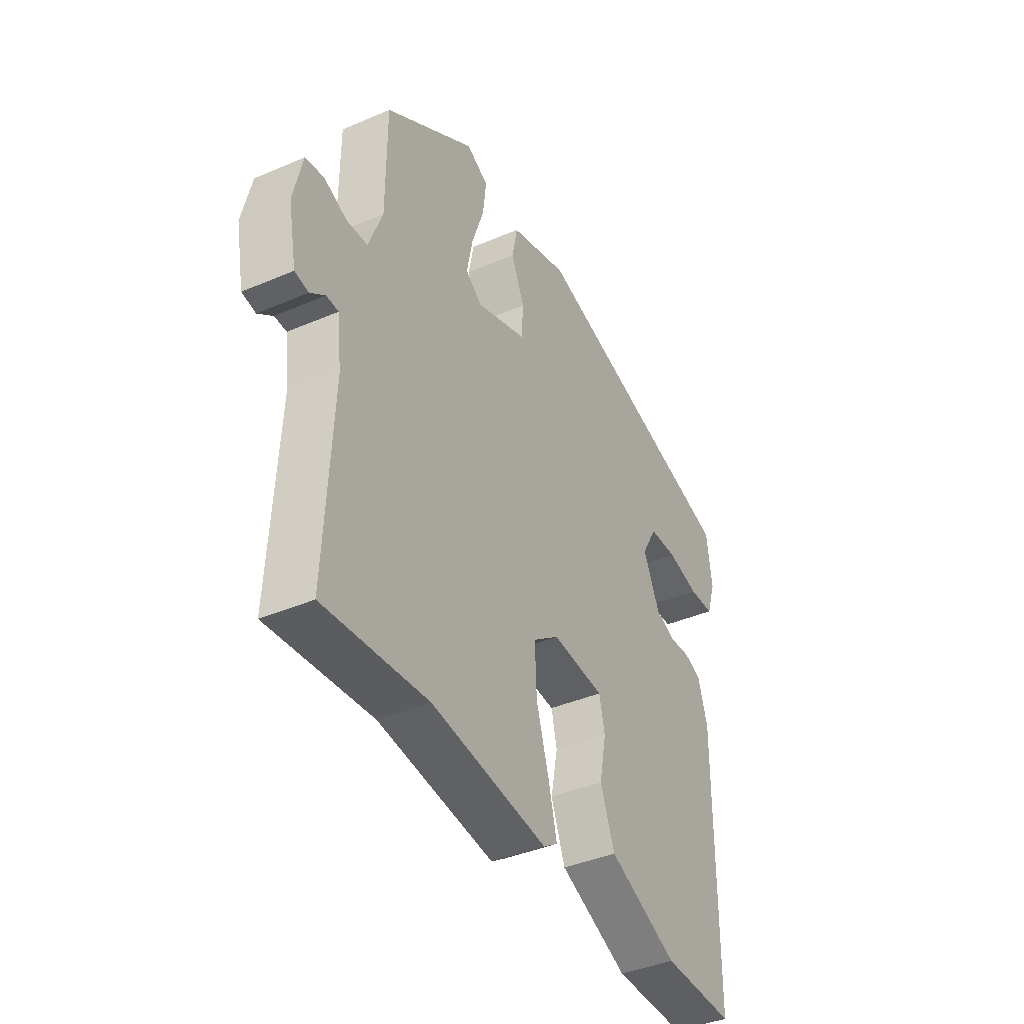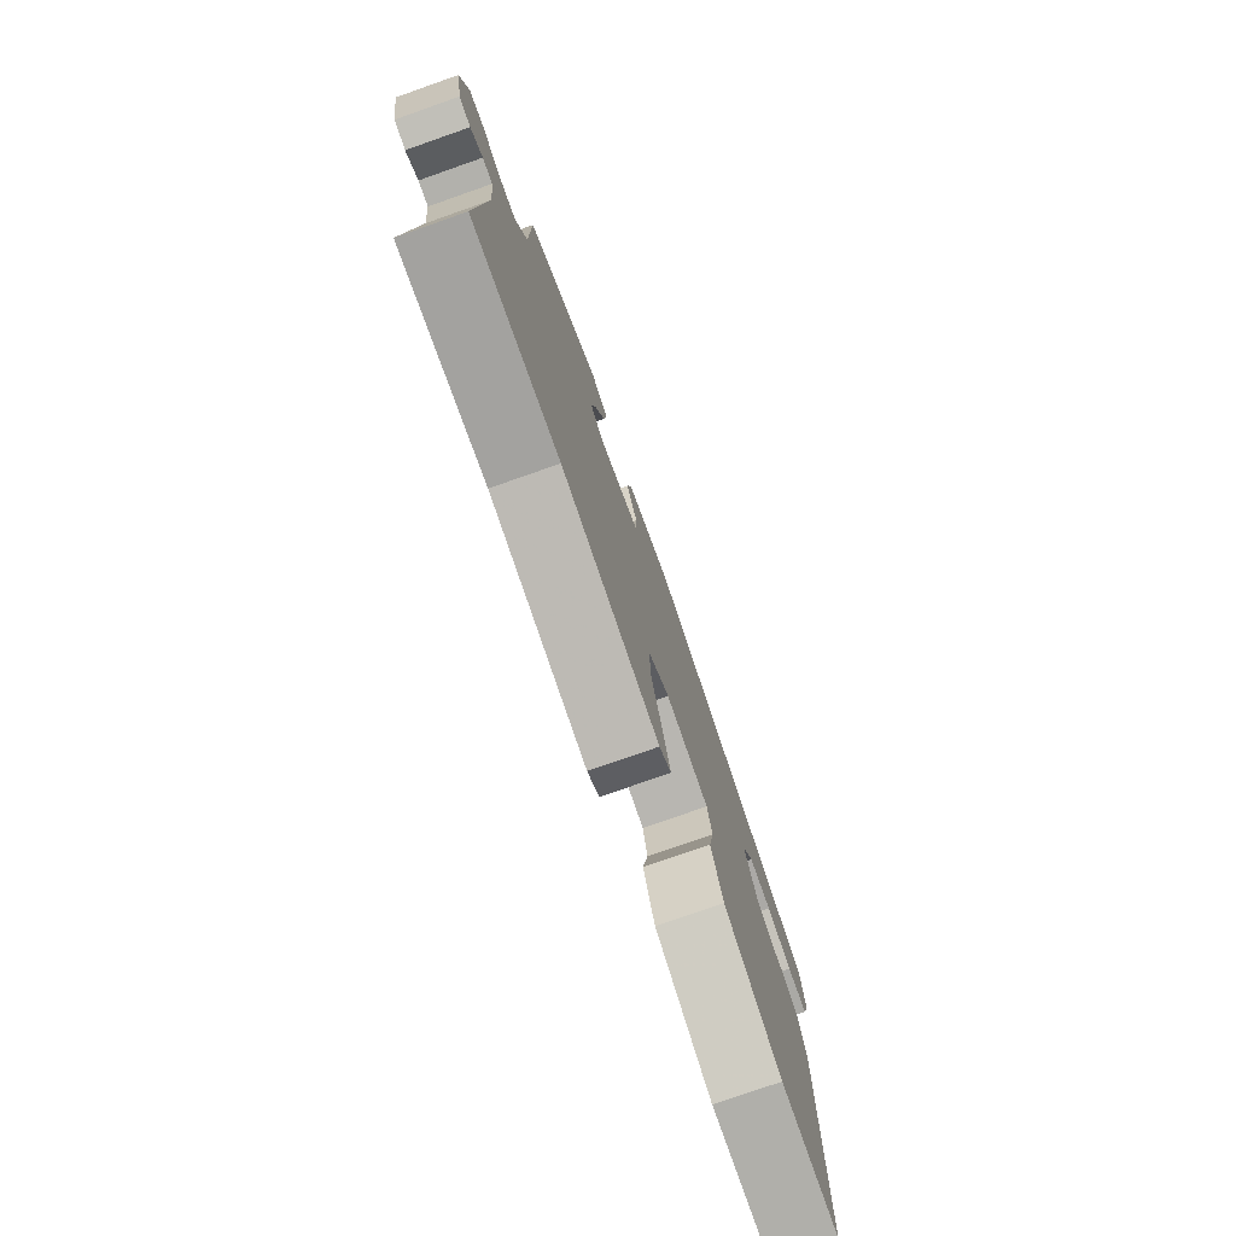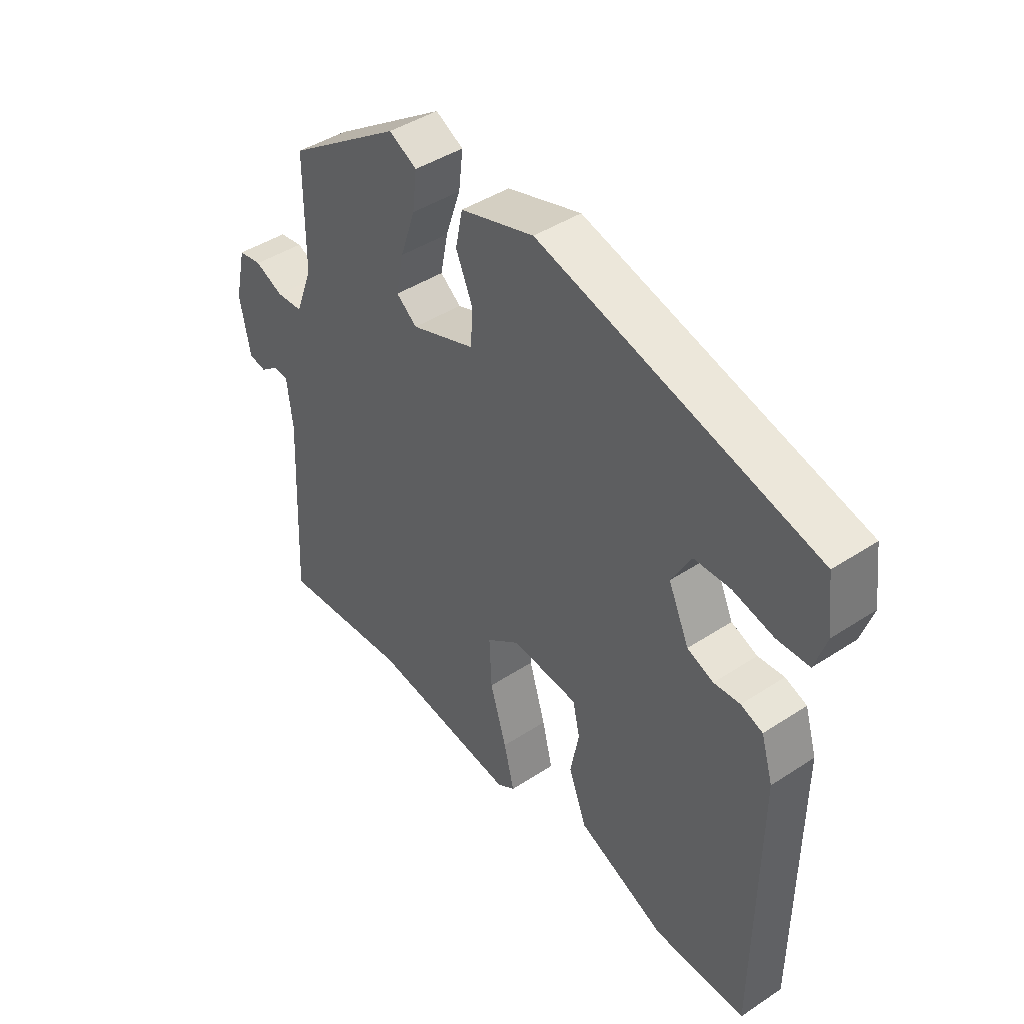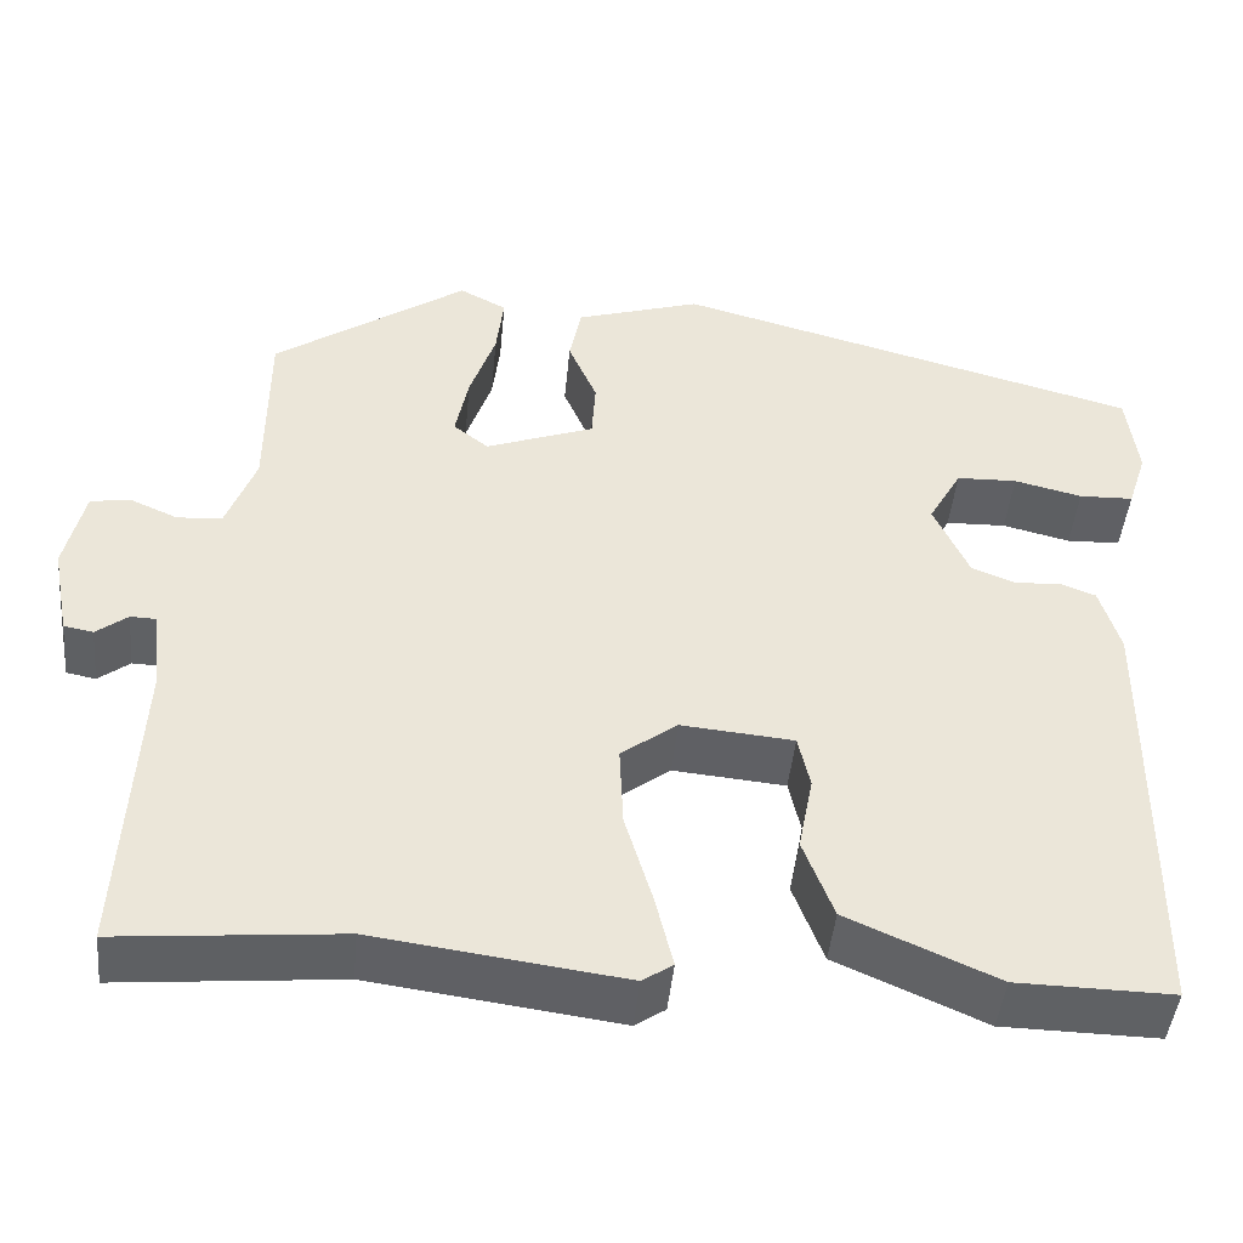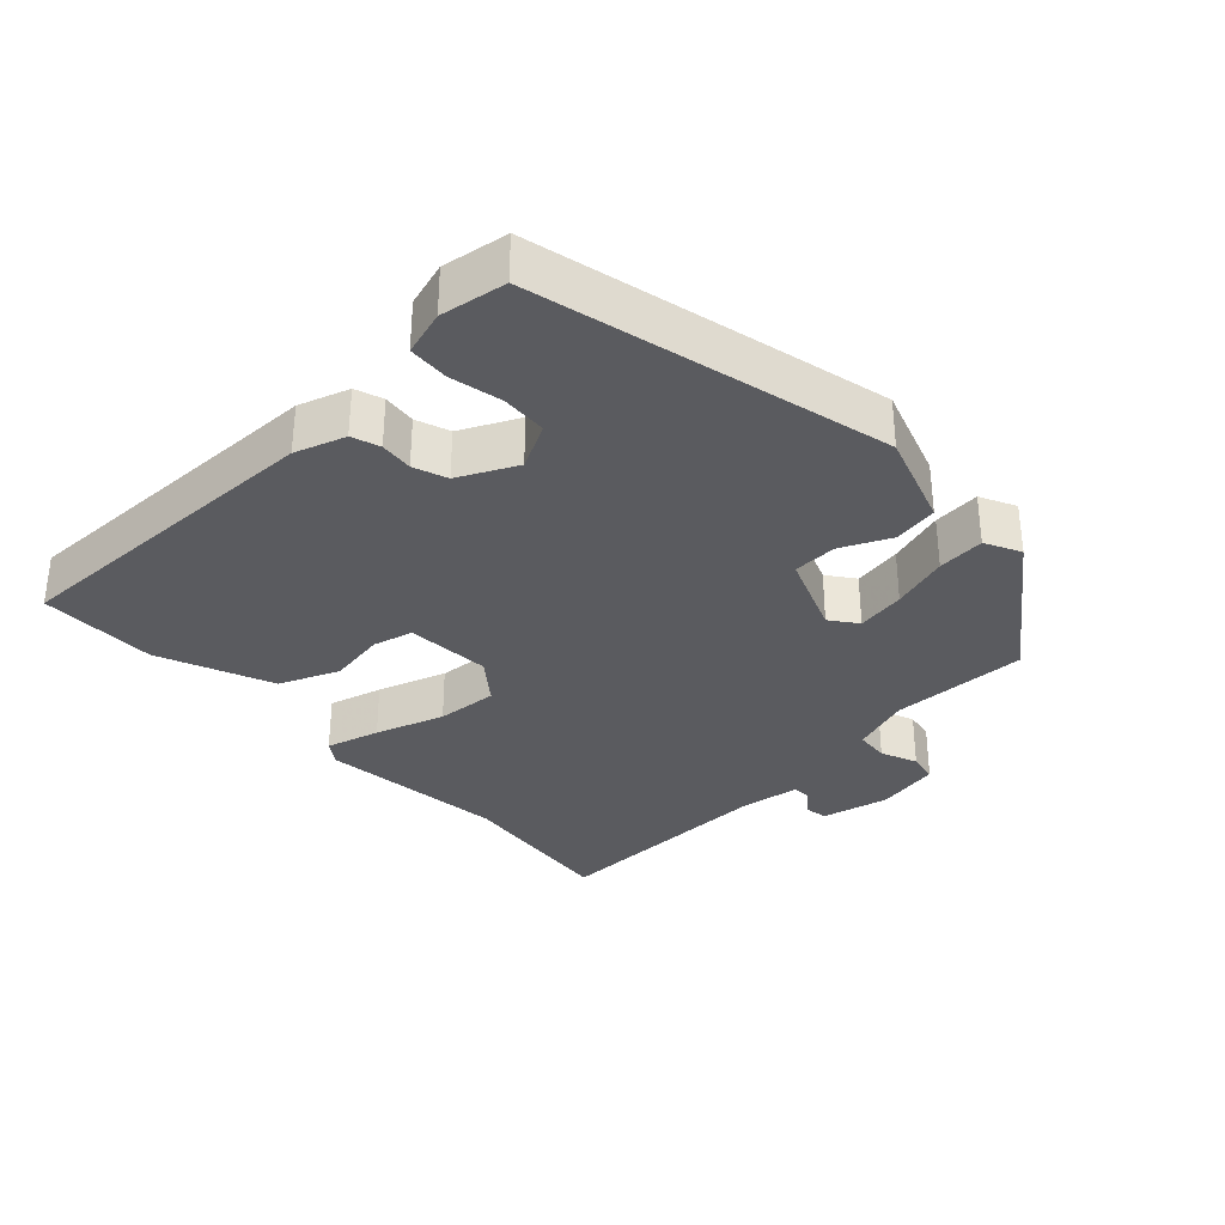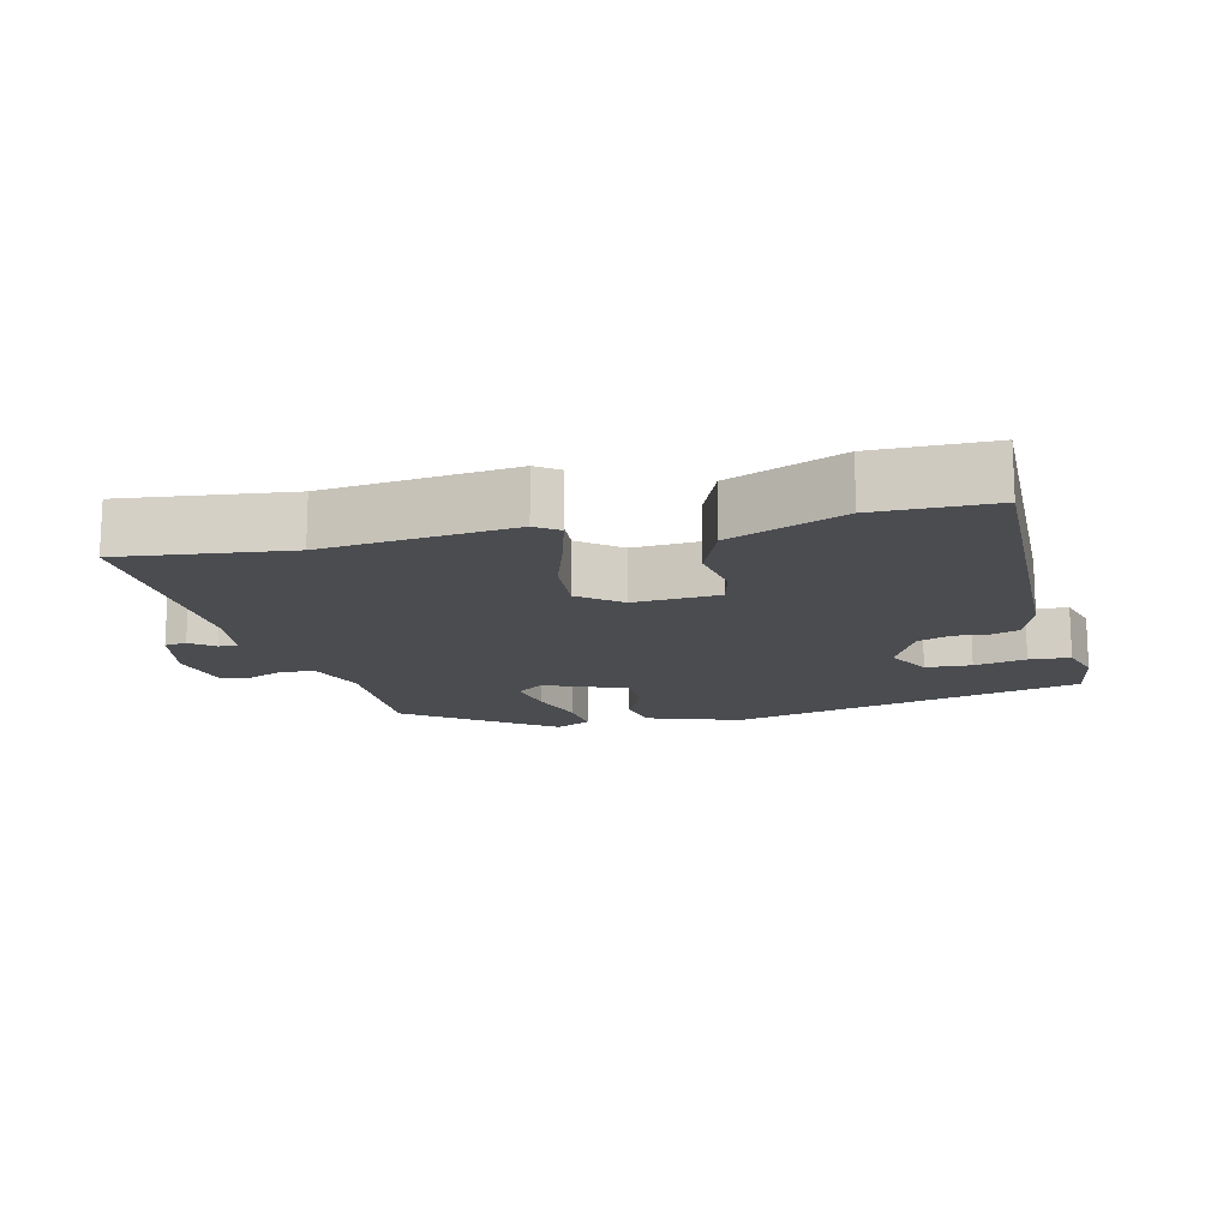
<metadata>
{"format":"obj","ext":"obj","renderer":"f3d","projection":"perspective","resolution":1024,"background":"white","views":[{"elev":-40.1,"azim":117.9,"up":"+Z"},{"elev":-77.1,"azim":109.3,"up":"+Z"},{"elev":43.4,"azim":-127.8,"up":"+Z"},{"elev":-45.1,"azim":174.5,"up":"+Z"},{"elev":-33.0,"azim":-48.4,"up":"+Y"},{"elev":-14.9,"azim":-168.0,"up":"+Y"}]}
</metadata>
<code>
v 0.463 0.07 0.359
v 0.464 0.07 0.161
v 0.496 0.07 0.076
v 0.545 0.07 0.073
v 0.597 0.07 0.096
v 0.64 0.07 0.089
v 0.661 0.07 -0.003
v 0.642 0.07 -0.102
v 0.61 0.07 -0.108
v 0.576 0.07 -0.082
v 0.548 0.07 -0.083
v 0.538 0.07 -0.171
v 0.555 0.07 -0.505
v 0.314 0.07 -0.483
v 0.044 0.07 -0.519
v 0.011 0.07 -0.497
v 0.03 0.07 -0.419
v 0.06 0.07 -0.319
v 0.064 0.07 -0.23
v 0.003 0.07 -0.185
v -0.119 0.07 -0.196
v -0.132 0.07 -0.254
v -0.116 0.07 -0.336
v -0.149 0.07 -0.423
v -0.311 0.07 -0.494
v -0.48 0.07 -0.497
v -0.484 0.07 -0.022
v -0.462 0.07 0.051
v -0.422 0.07 0.066
v -0.374 0.07 0.062
v -0.326 0.07 0.081
v -0.288 0.07 0.165
v -0.324 0.07 0.229
v -0.39 0.07 0.231
v -0.464 0.07 0.213
v -0.523 0.07 0.215
v -0.544 0.07 0.279
v -0.532 0.07 0.374
v -0.026 0.07 0.51
v 0.11 0.07 0.468
v 0.123 0.07 0.404
v 0.092 0.07 0.332
v 0.096 0.07 0.268
v 0.214 0.07 0.225
v 0.252 0.07 0.255
v 0.238 0.07 0.325
v 0.21 0.07 0.407
v 0.202 0.07 0.475
v 0.253 0.07 0.502
v 0.463 0 0.359
v 0.464 0 0.161
v 0.496 0 0.076
v 0.545 0 0.073
v 0.597 0 0.096
v 0.64 0 0.089
v 0.661 0 -0.003
v 0.642 0 -0.102
v 0.61 0 -0.108
v 0.576 0 -0.082
v 0.548 0 -0.083
v 0.538 0 -0.171
v 0.555 0 -0.505
v 0.314 0 -0.483
v 0.044 0 -0.519
v 0.011 0 -0.497
v 0.03 0 -0.419
v 0.06 0 -0.319
v 0.064 0 -0.23
v 0.003 0 -0.185
v -0.119 0 -0.196
v -0.132 0 -0.254
v -0.116 0 -0.336
v -0.149 0 -0.423
v -0.311 0 -0.494
v -0.48 0 -0.497
v -0.484 0 -0.022
v -0.462 0 0.051
v -0.422 0 0.066
v -0.374 0 0.062
v -0.326 0 0.081
v -0.288 0 0.165
v -0.324 0 0.229
v -0.39 0 0.231
v -0.464 0 0.213
v -0.523 0 0.215
v -0.544 0 0.279
v -0.532 0 0.374
v -0.026 0 0.51
v 0.11 0 0.468
v 0.123 0 0.404
v 0.092 0 0.332
v 0.096 0 0.268
v 0.214 0 0.225
v 0.252 0 0.255
v 0.238 0 0.325
v 0.21 0 0.407
v 0.202 0 0.475
v 0.253 0 0.502
f 49 1 2
f 48 49 2
f 47 48 2
f 46 47 2
f 45 46 2 3
f 44 45 3
f 43 44 3
f 40 41 42
f 39 40 42
f 38 39 42
f 37 38 42
f 36 37 42
f 34 35 36
f 34 36 42
f 33 34 42 43
f 28 29 30
f 27 28 30
f 26 27 30
f 25 26 30
f 24 25 30
f 23 24 30
f 22 23 30
f 21 22 30 31
f 20 21 31 32
f 16 17 18
f 15 16 18
f 14 15 18
f 14 18 19
f 13 14 19
f 12 13 19
f 33 43 3
f 32 33 3
f 20 32 3
f 19 20 3
f 12 19 3
f 11 12 3
f 8 9 10
f 7 8 10
f 6 7 10
f 5 6 10
f 4 5 10
f 3 4 10 11
f 51 50 98
f 51 98 97
f 51 97 96
f 51 96 95
f 52 51 95 94
f 52 94 93
f 52 93 92
f 91 90 89
f 91 89 88
f 91 88 87
f 91 87 86
f 91 86 85
f 85 84 83
f 91 85 83
f 92 91 83 82
f 79 78 77
f 79 77 76
f 79 76 75
f 79 75 74
f 79 74 73
f 79 73 72
f 79 72 71
f 80 79 71 70
f 81 80 70 69
f 67 66 65
f 67 65 64
f 67 64 63
f 68 67 63
f 68 63 62
f 68 62 61
f 52 92 82
f 52 82 81
f 52 81 69
f 52 69 68
f 52 68 61
f 52 61 60
f 59 58 57
f 59 57 56
f 59 56 55
f 59 55 54
f 59 54 53
f 60 59 53 52
f 1 50 51 2
f 2 51 52 3
f 3 52 53 4
f 4 53 54 5
f 5 54 55 6
f 6 55 56 7
f 7 56 57 8
f 8 57 58 9
f 9 58 59 10
f 10 59 60 11
f 11 60 61 12
f 12 61 62 13
f 13 62 63 14
f 14 63 64 15
f 15 64 65 16
f 16 65 66 17
f 17 66 67 18
f 18 67 68 19
f 19 68 69 20
f 20 69 70 21
f 21 70 71 22
f 22 71 72 23
f 23 72 73 24
f 24 73 74 25
f 25 74 75 26
f 26 75 76 27
f 27 76 77 28
f 28 77 78 29
f 29 78 79 30
f 30 79 80 31
f 31 80 81 32
f 32 81 82 33
f 33 82 83 34
f 34 83 84 35
f 35 84 85 36
f 36 85 86 37
f 37 86 87 38
f 38 87 88 39
f 39 88 89 40
f 40 89 90 41
f 41 90 91 42
f 42 91 92 43
f 43 92 93 44
f 44 93 94 45
f 45 94 95 46
f 46 95 96 47
f 47 96 97 48
f 48 97 98 49
f 49 98 50 1

</code>
